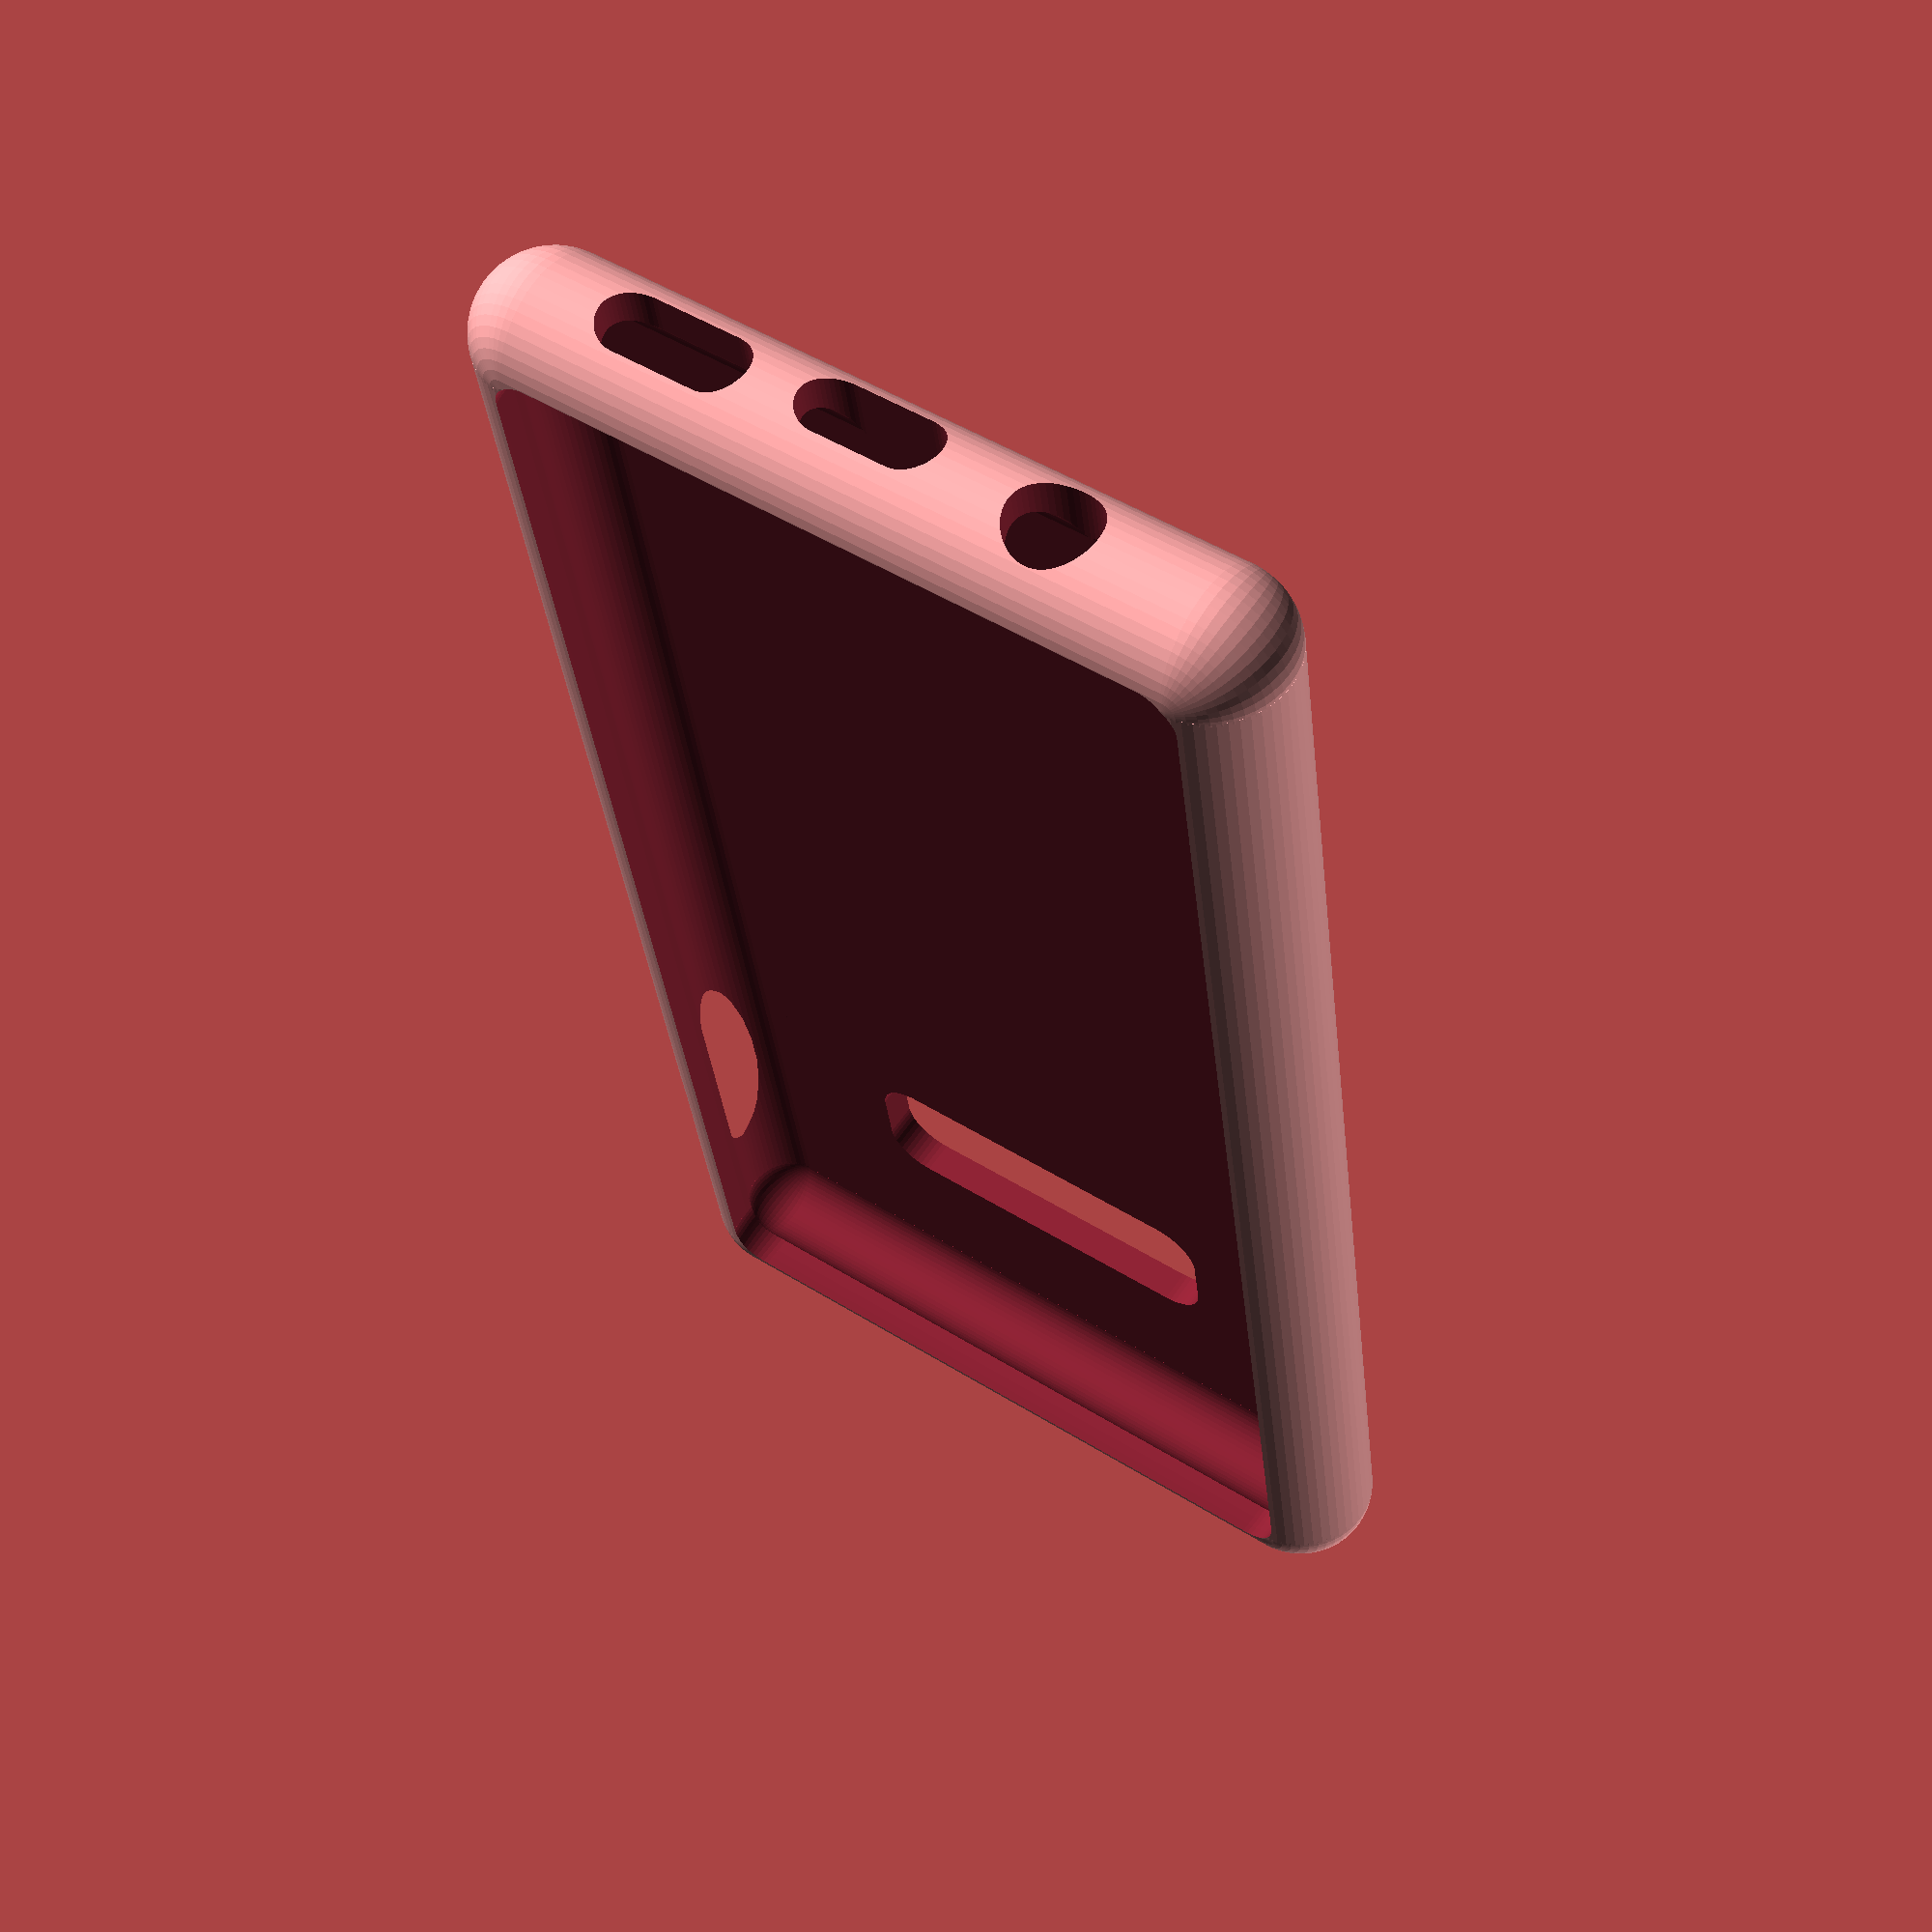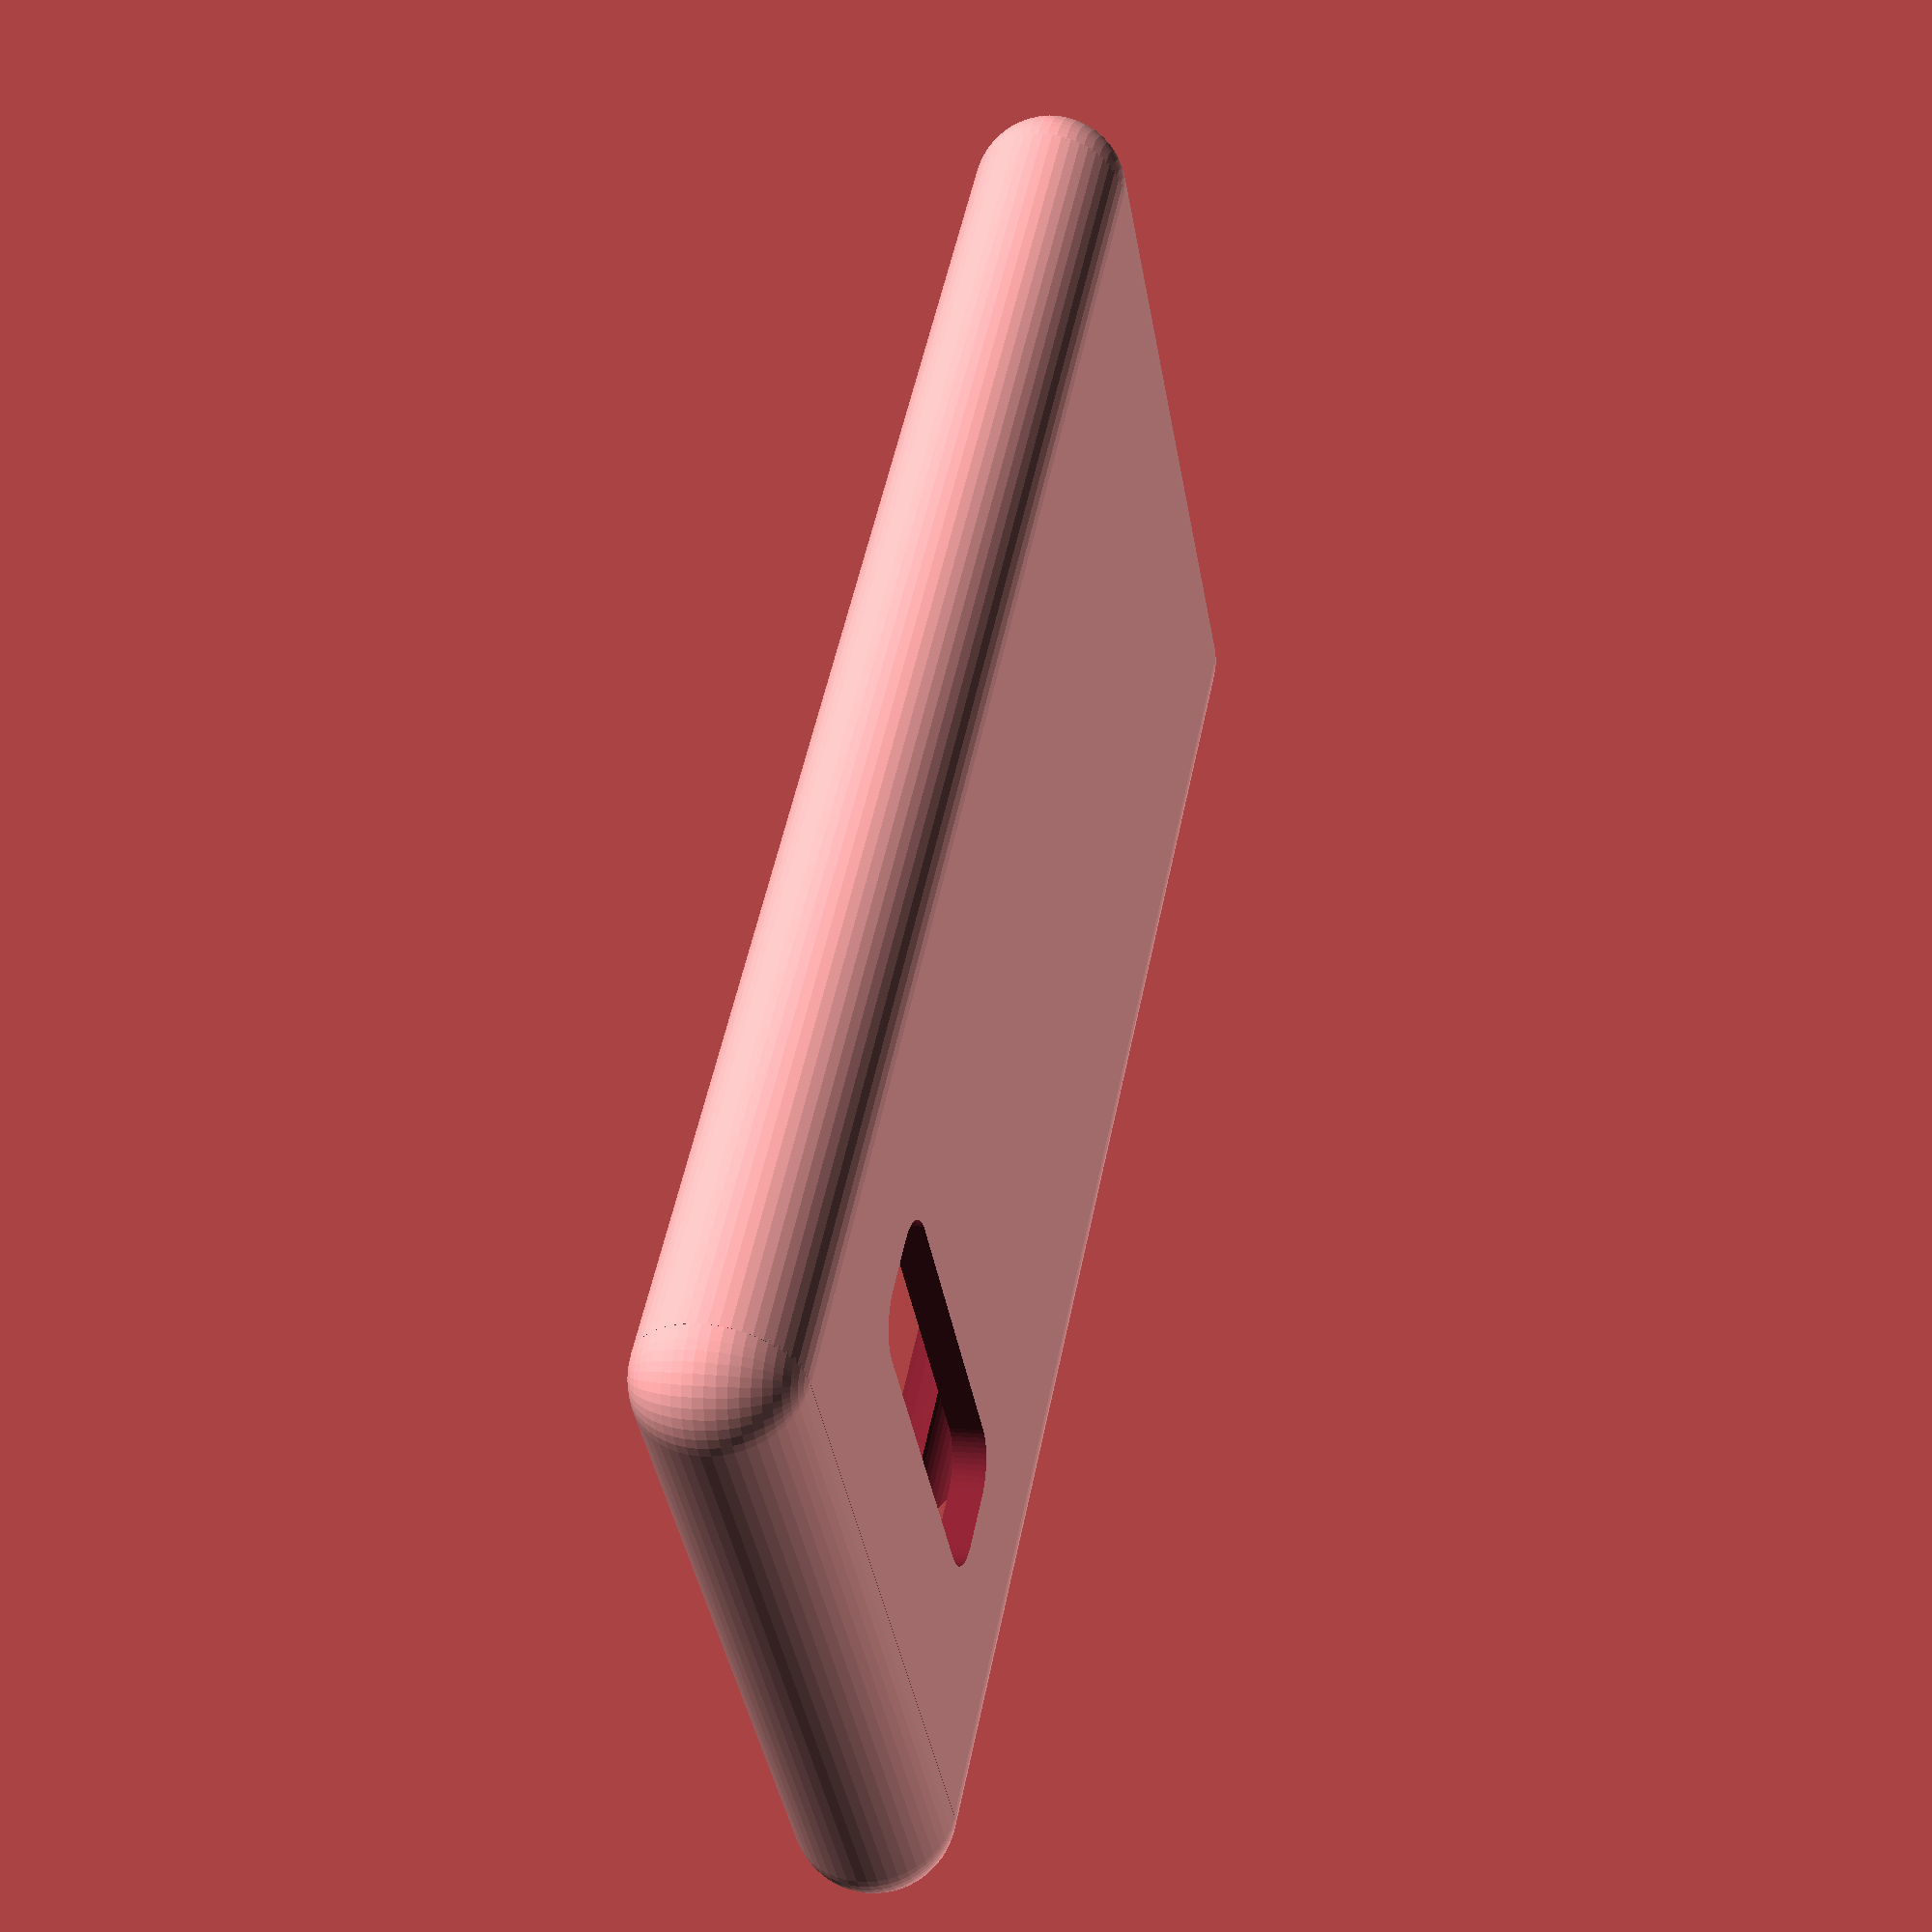
<openscad>
x = 142;
y = 70;
z = 8;
t = 3;

$fn = 50;

module main(offset = 0)
{
    cube([ x - z, y - z, z + offset * 2 ], center = true);
    for (xx = [ -(x - z), +(x - z) ])
    {
        rotate([ 90, 0, 0 ]) translate([ xx / 2, 0, -(y - z) / 2 ]) cylinder(h = y - z, d = z + offset * 2);
    }
    for (yy = [ -(y - z), +(y - z) ])
    {
        rotate([ 0, 90, 0 ]) translate([ 0, yy / 2, -(x - z) / 2 ]) cylinder(h = x - z, d = z + offset * 2);
    }
    for (xx = [ -(x - z), +(x - z) ])
    {
        for (yy = [ -(y - z), +(y - z) ])
        {
            translate([ xx / 2, yy / 2, 0 ]) sphere(d = z + offset * 2);
        }
    }
}

module front_camera()
{
    linear_extrude(height = z + 5) translate([ 142 / 2 - 25, 0, 0 ]) minkowski()
    {
        square([ 5, 28 ], center = true);
        circle(d = 8);
    }
}

module usb_plug()
{
    translate([ 10, 0, 1 ]) rotate([ 0, 90, 0 ]) translate([ 0, 0, -x / 2 - 10 ])
    {
        cube([ 6, 7, 20 ], center = true);
        translate([ 0, -3.5, -10 ]) cylinder(d = 6, h = 20);
        translate([ 0, 3.5, -10 ]) cylinder(d = 6, h = 20);
    }
}

module audio_plug()
{
    translate([ -70, -17.5, 0 ]) rotate([ 0, 90, 0 ]) translate([ 0, 0, -10 ]) cylinder(d = 8, h = 20);
}

module mic()
{
    translate([ 0, 18, 0 ]) rotate([ 0, 90, 0 ]) translate([ 0, 0, -x / 2 - 10 ])
    {
        translate([ 0, 0, 5 ]) cube([ 6, 8, 30 ], center = true);
        translate([ 0, -4, -10 ]) cylinder(d = 6, h = 30);
        translate([ 0, 4, -10 ]) cylinder(d = 6, h = 30);
    }
}

module thumb()
{
    translate([ 45, 53, 0 ]) scale([ 1.5, 1, .7 ]) sphere(20);
}

module volume_buttons()
{
    translate([ 10, -33, 0 ]) rotate([ 0, 90, 0 ]) cylinder(d = 5, h = 50);
}

difference()
{
    main(offset = t);
    translate([ 0, 0, -z / 2 ]) scale([ (x - 5) / x, (y - 5) / y, 2 ]) main();
    main();
    front_camera();
    usb_plug();
    audio_plug();
    mic();
    thumb();
    volume_buttons();
}
</openscad>
<views>
elev=119.3 azim=277.4 roll=325.5 proj=p view=wireframe
elev=171.4 azim=318.7 roll=255.0 proj=p view=wireframe
</views>
